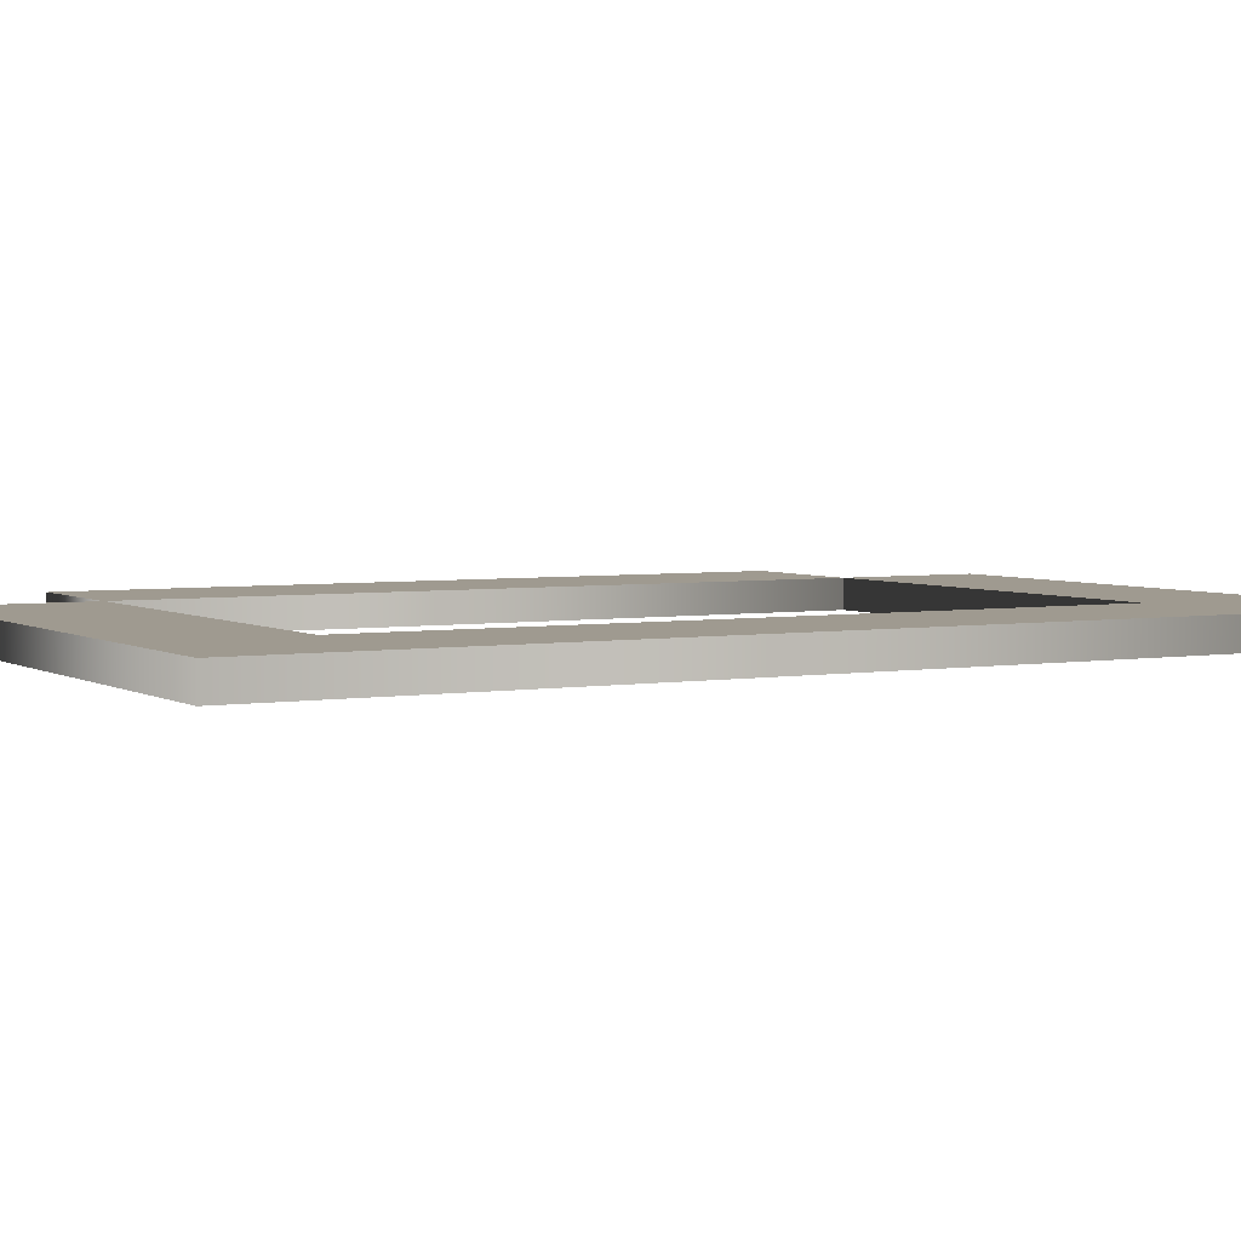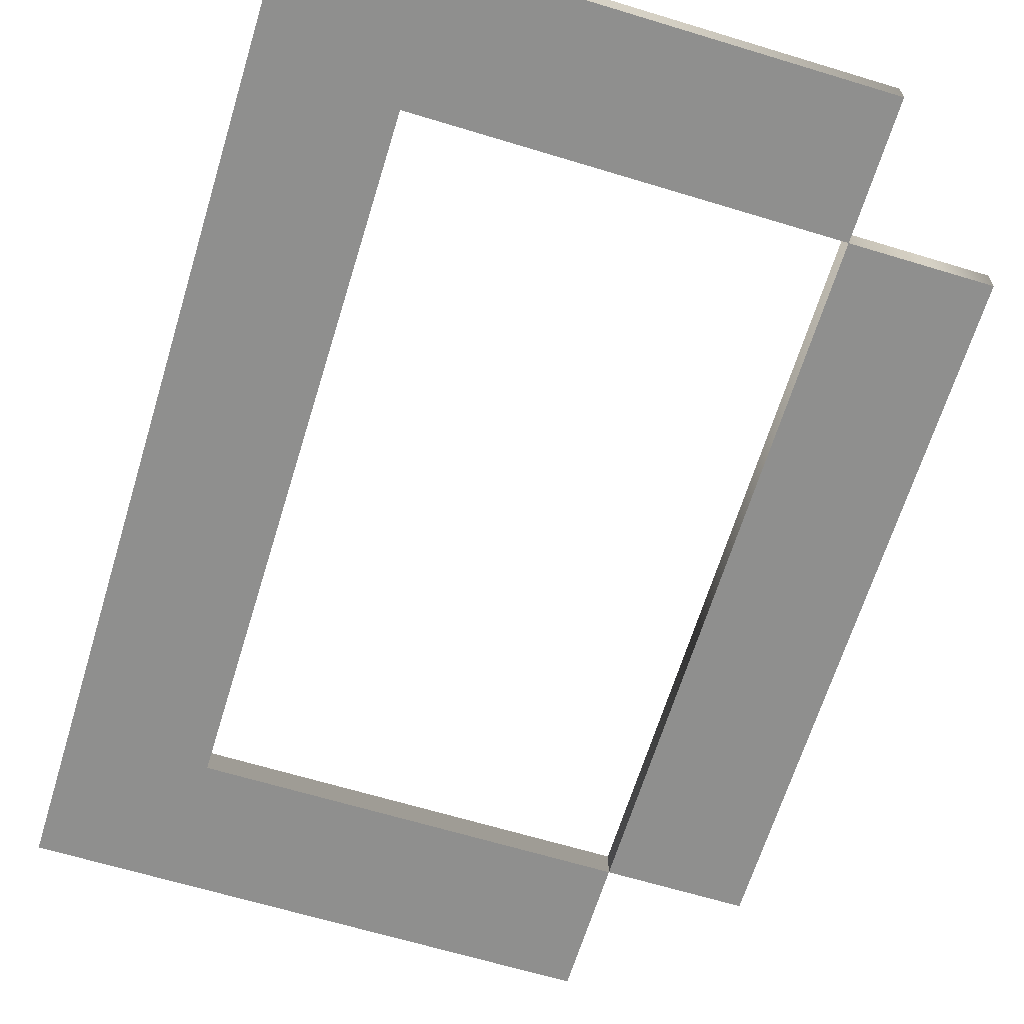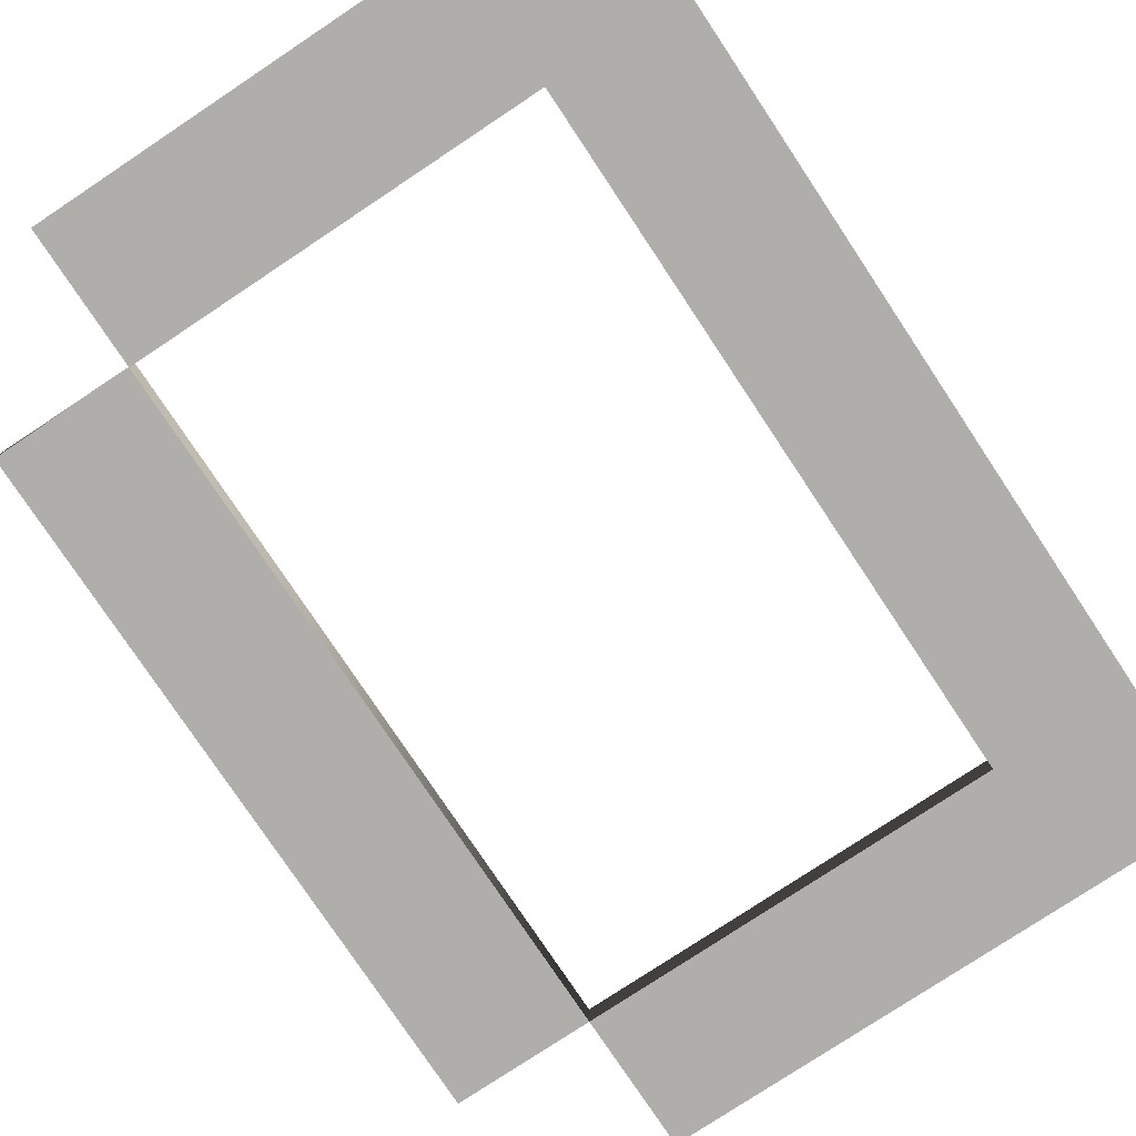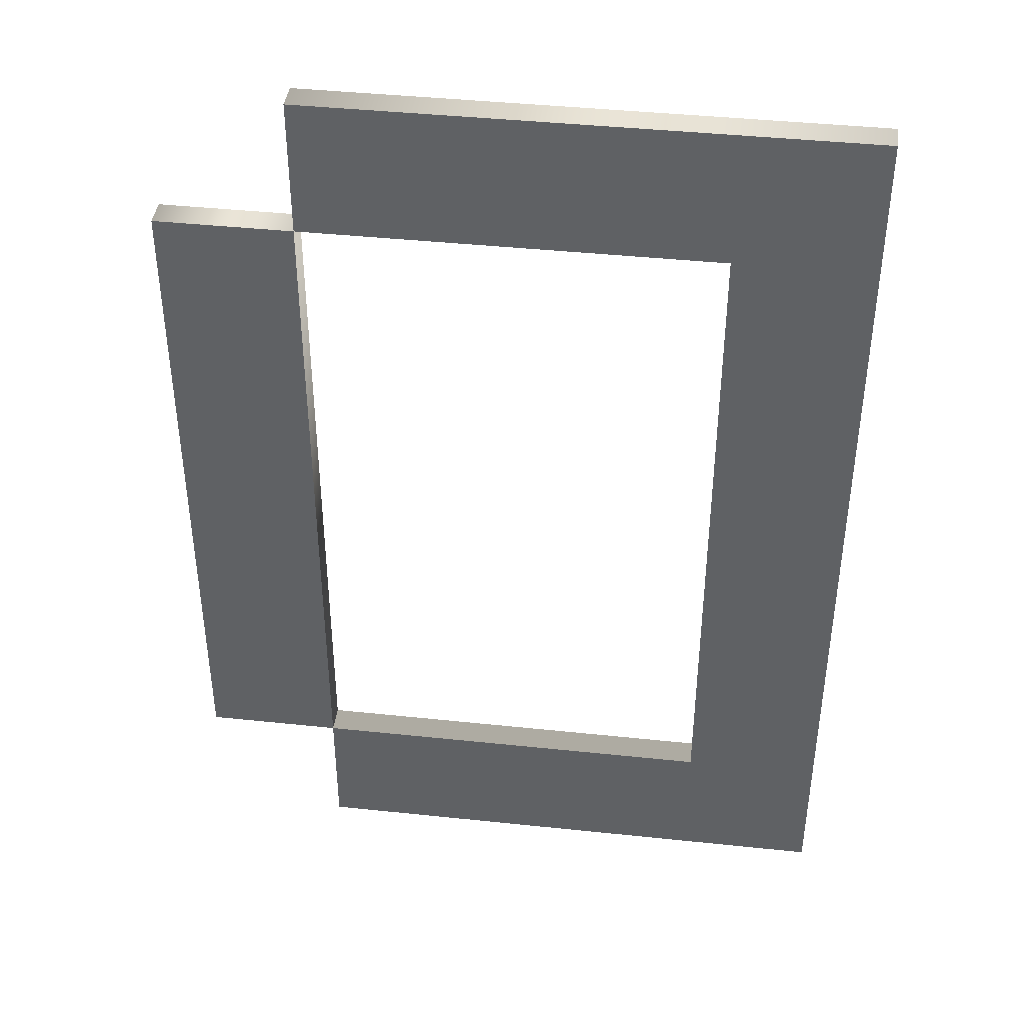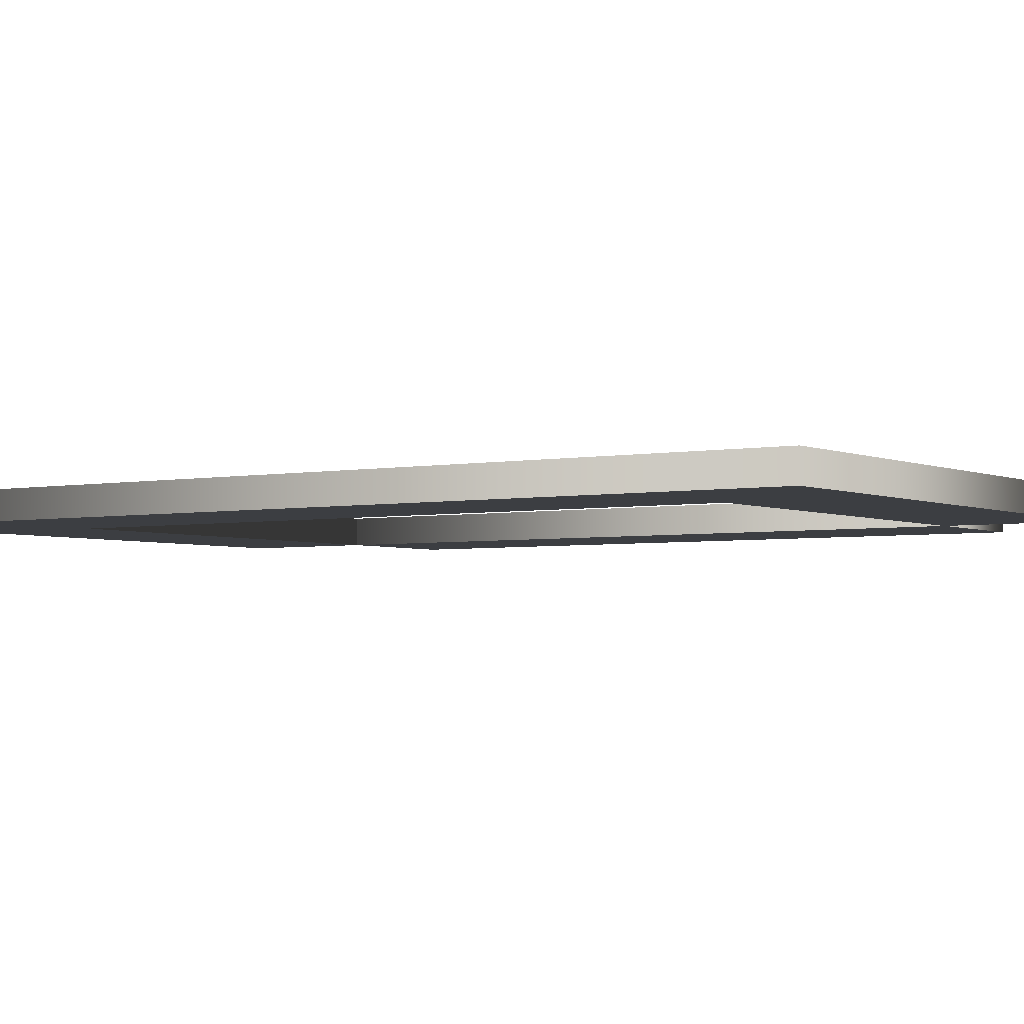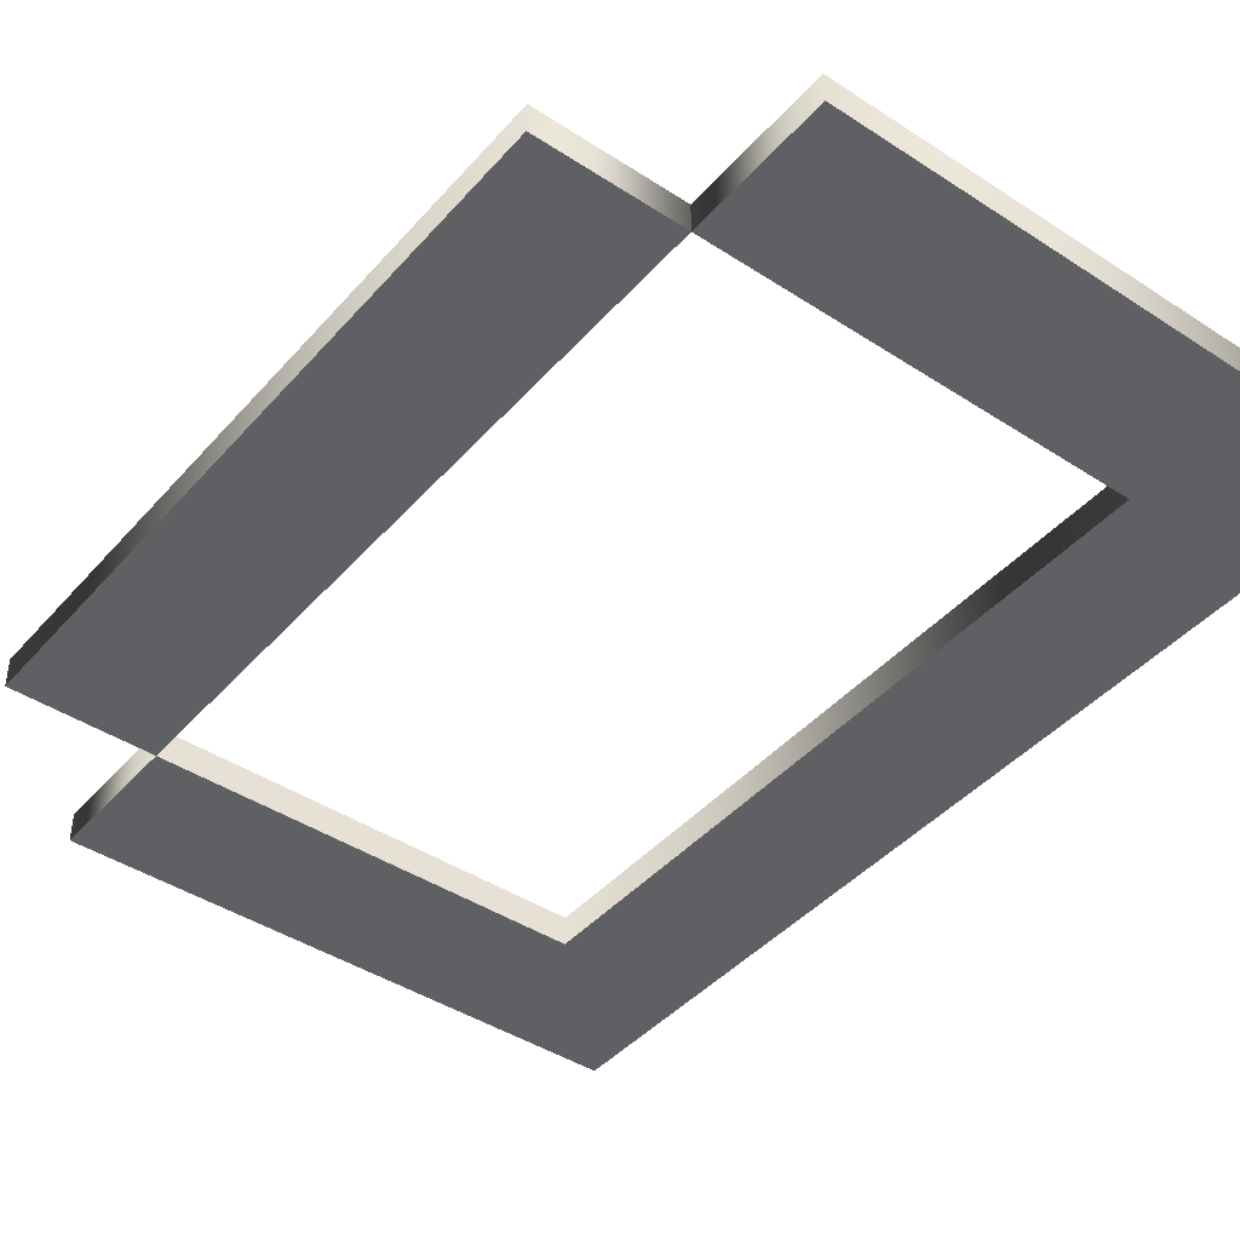
<metadata>
{"format":"obj","ext":"obj","renderer":"f3d","projection":"perspective","resolution":1024,"background":"white","views":[{"elev":3.9,"azim":-119.4,"up":"+Y"},{"elev":-65.2,"azim":-17.0,"up":"+Y"},{"elev":-77.8,"azim":-146.4,"up":"+Y"},{"elev":41.6,"azim":-172.7,"up":"+Z"},{"elev":-3.4,"azim":-55.7,"up":"+Y"},{"elev":-42.9,"azim":142.2,"up":"+Y"}]}
</metadata>
<code>
o Text
v 0 0.01 0
v 0 0.01 -0.672
v 0.3838 0.01 -0.672
v 0.3838 0.01 -0.5759
v 0.09606 0.01 -0.5759
v 0.09606 0.01 -0.09606
v 0.3838 0.01 -0.09606
v 0.3838 0.01 0
v 0.3838 0.01 -0.09606
v 0.3838 0.01 -0.5759
v 0.4798 0.01 -0.5759
v 0.4798 0.01 -0.09606
v 0 -0.01 0
v 0 -0.01 -0.672
v 0.3838 -0.01 -0.672
v 0.3838 -0.01 -0.5759
v 0.09606 -0.01 -0.5759
v 0.09606 -0.01 -0.09606
v 0.3838 -0.01 -0.09606
v 0.3838 -0.01 0
v 0.3838 -0.01 -0.09606
v 0.3838 -0.01 -0.5759
v 0.4798 -0.01 -0.5759
v 0.4798 -0.01 -0.09606
v 0 -0.01 0
v 0 0.01 0
v 0 -0.01 -0.672
v 0 0.01 -0.672
v 0.3838 -0.01 -0.672
v 0.3838 0.01 -0.672
v 0.3838 -0.01 -0.5759
v 0.3838 0.01 -0.5759
v 0.09606 -0.01 -0.5759
v 0.09606 0.01 -0.5759
v 0.09606 -0.01 -0.09606
v 0.09606 0.01 -0.09606
v 0.3838 -0.01 -0.09606
v 0.3838 0.01 -0.09606
v 0.3838 -0.01 0
v 0.3838 0.01 0
v 0.3838 -0.01 -0.09606
v 0.3838 0.01 -0.09606
v 0.3838 -0.01 -0.5759
v 0.3838 0.01 -0.5759
v 0.4798 -0.01 -0.5759
v 0.4798 0.01 -0.5759
v 0.4798 -0.01 -0.09606
v 0.4798 0.01 -0.09606
f 1 5 2
f 5 3 2
f 5 4 3
f 1 6 5
f 9 11 10
f 9 12 11
f 1 7 6
f 1 8 7
f 17 13 14
f 15 17 14
f 16 17 15
f 18 13 17
f 23 21 22
f 24 21 23
f 19 13 18
f 20 13 19
f 26 28 27 25
f 28 30 29 27
f 30 32 31 29
f 32 34 33 31
f 34 36 35 33
f 36 38 37 35
f 38 40 39 37
f 40 26 25 39
f 42 44 43 41
f 44 46 45 43
f 46 48 47 45
f 48 42 41 47

</code>
